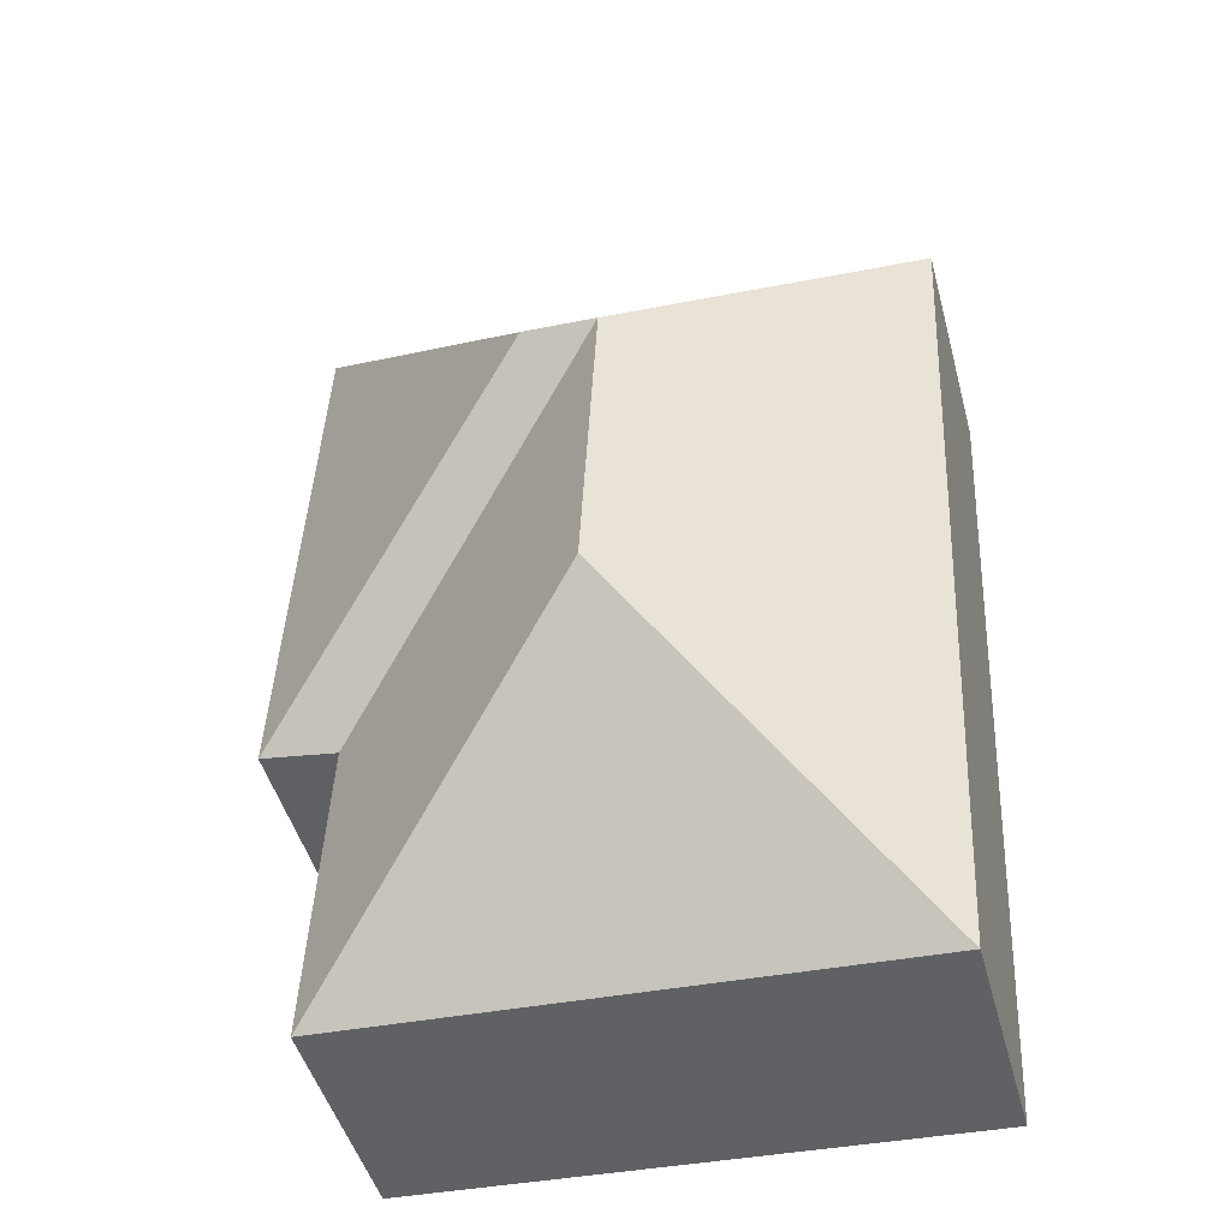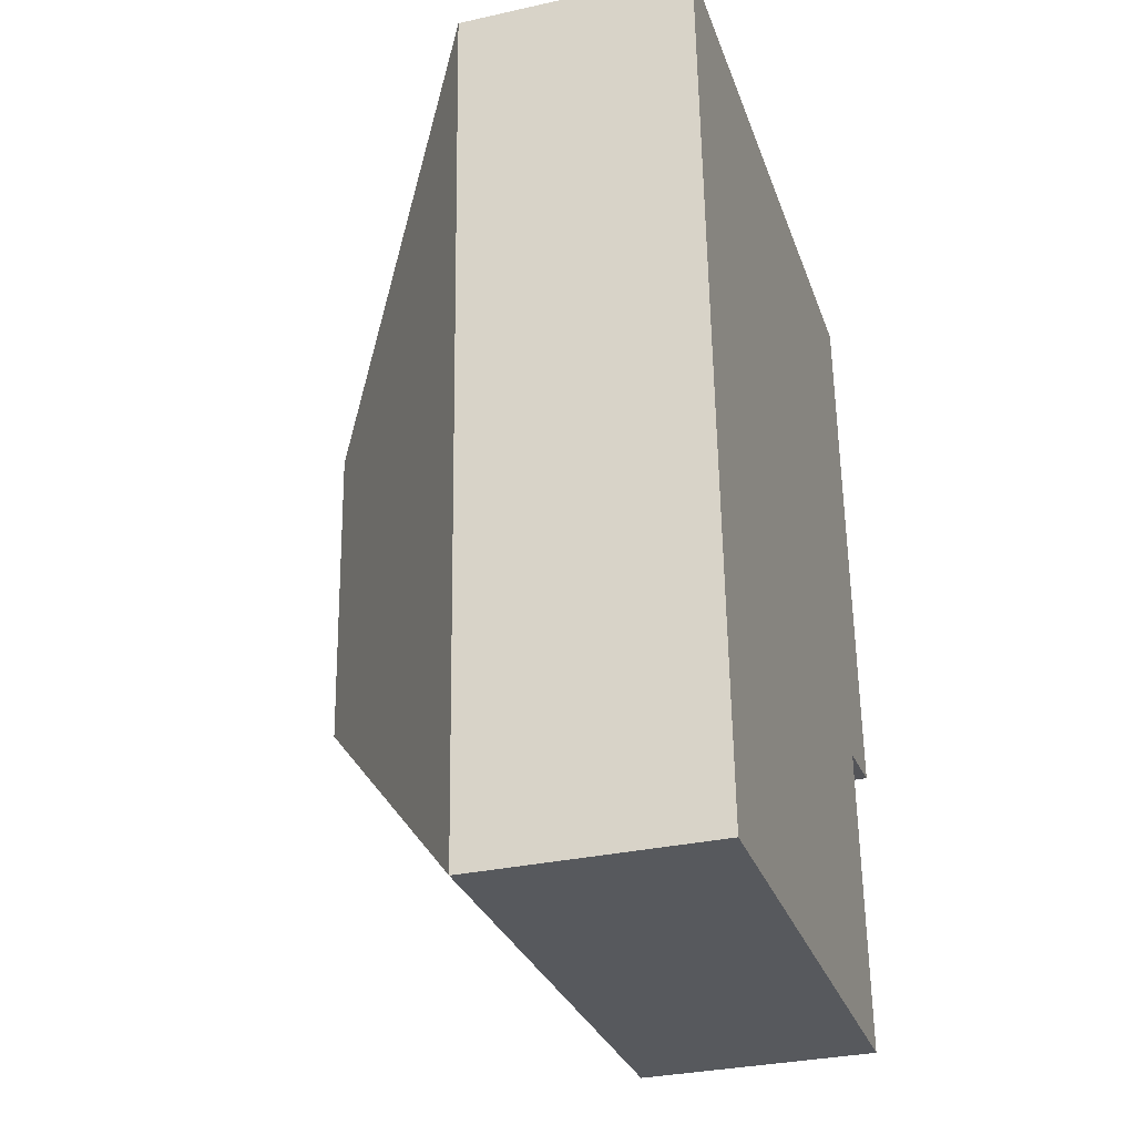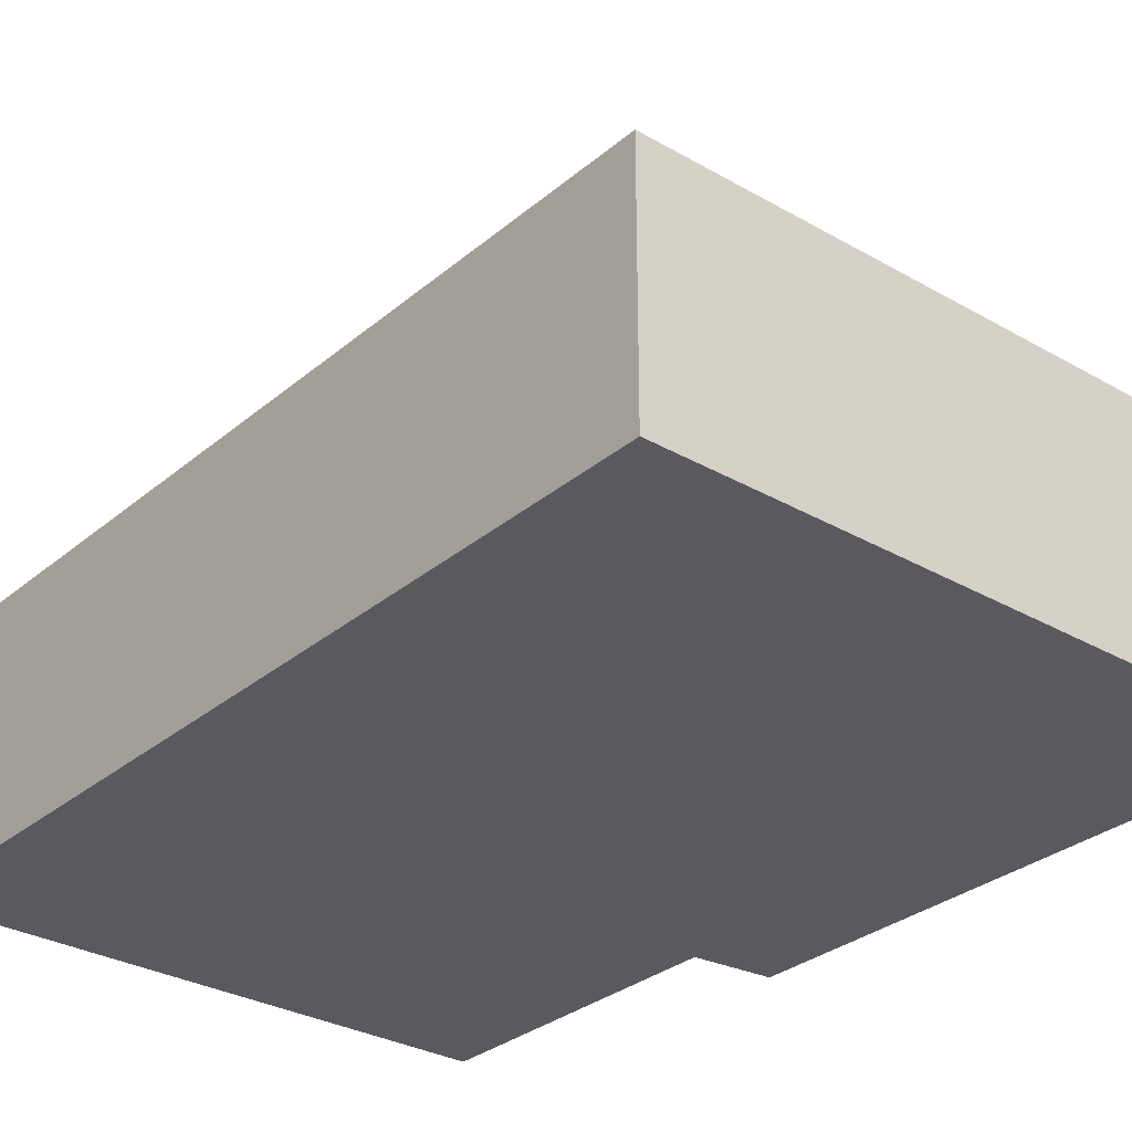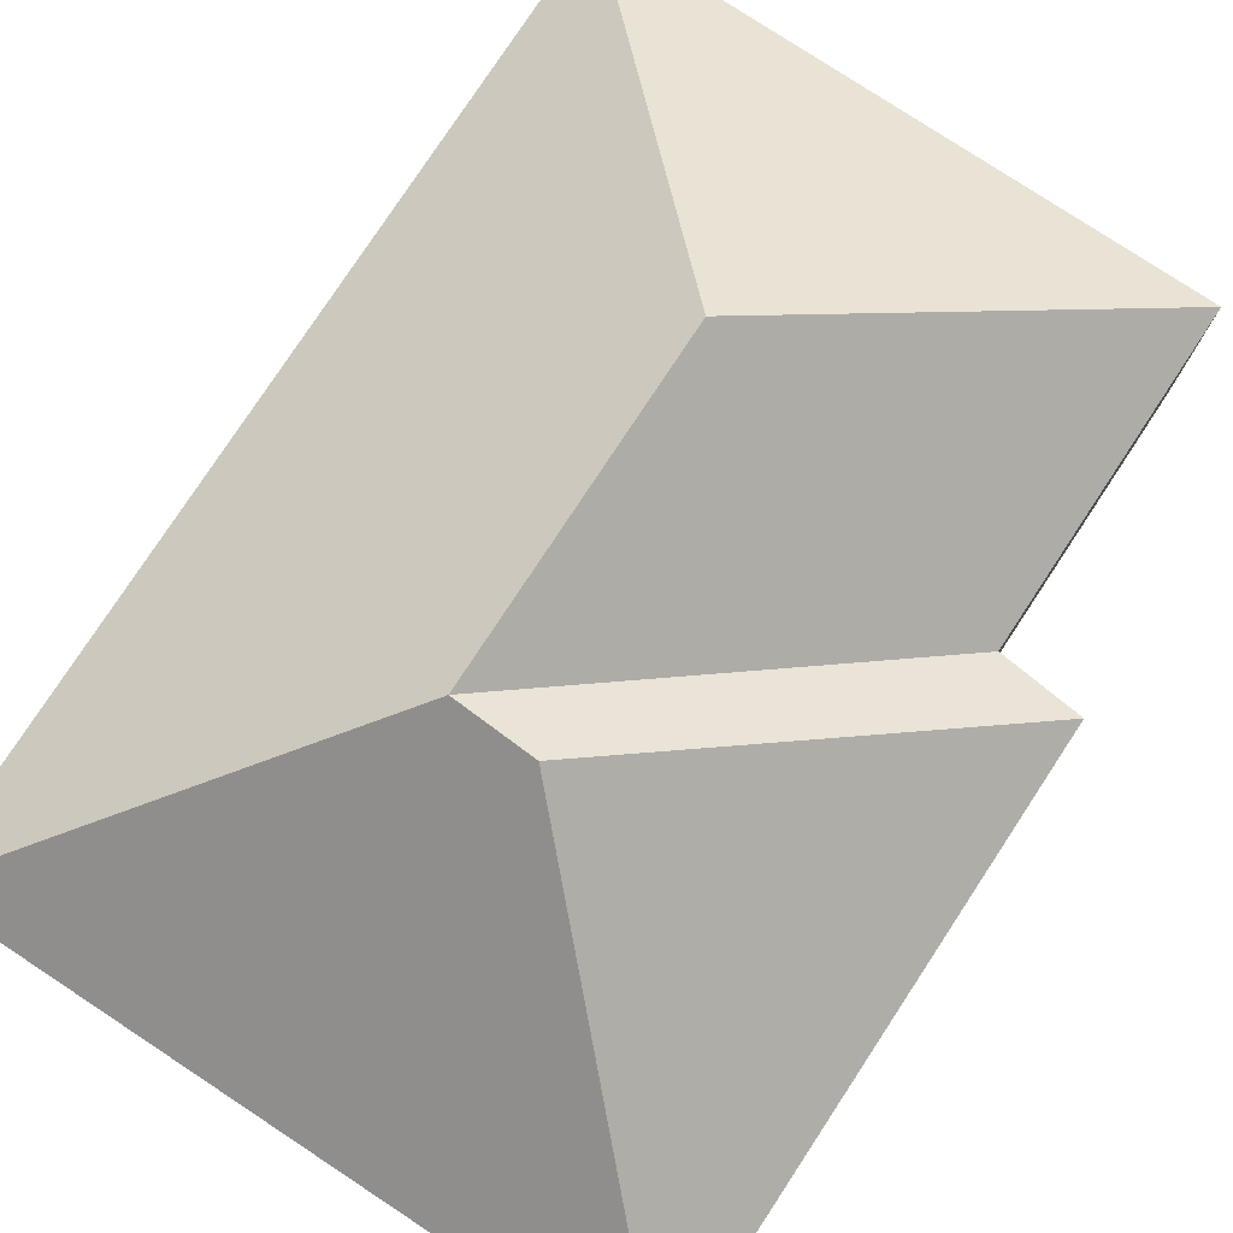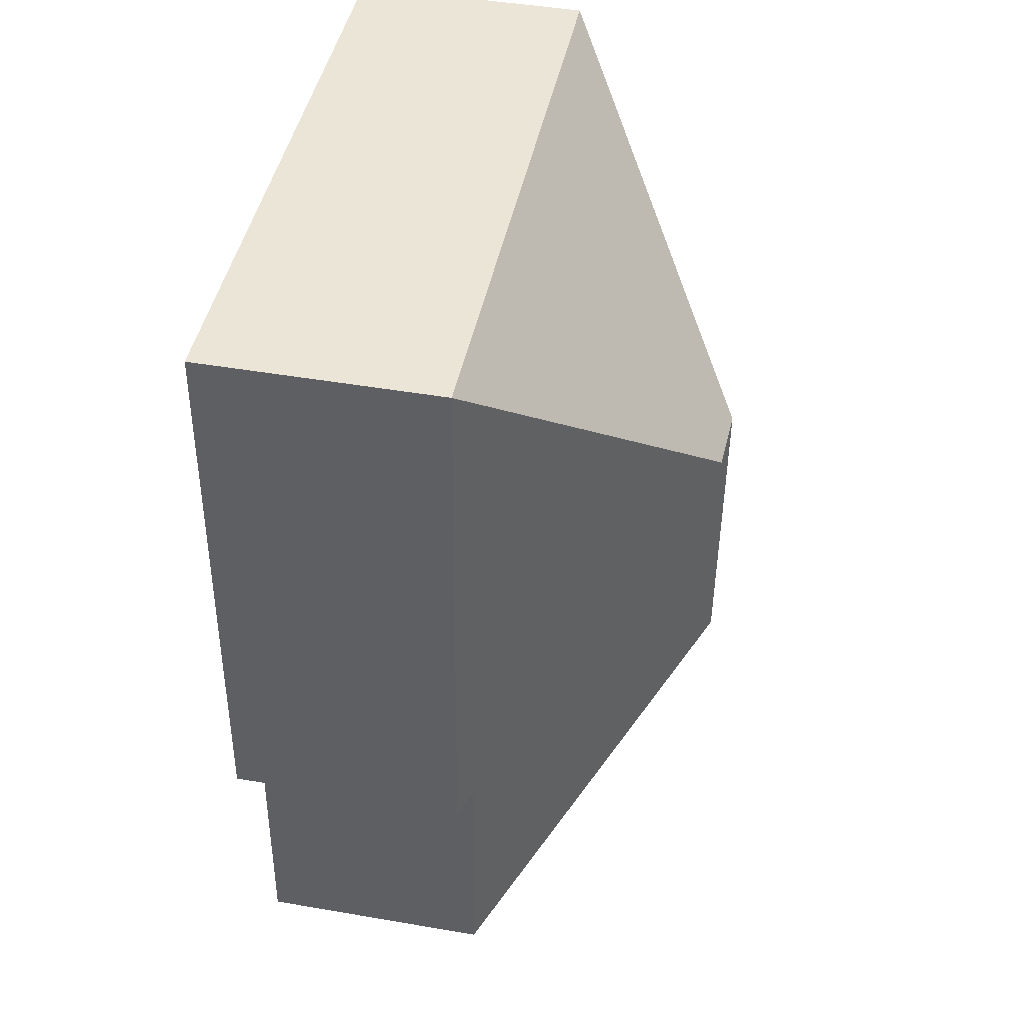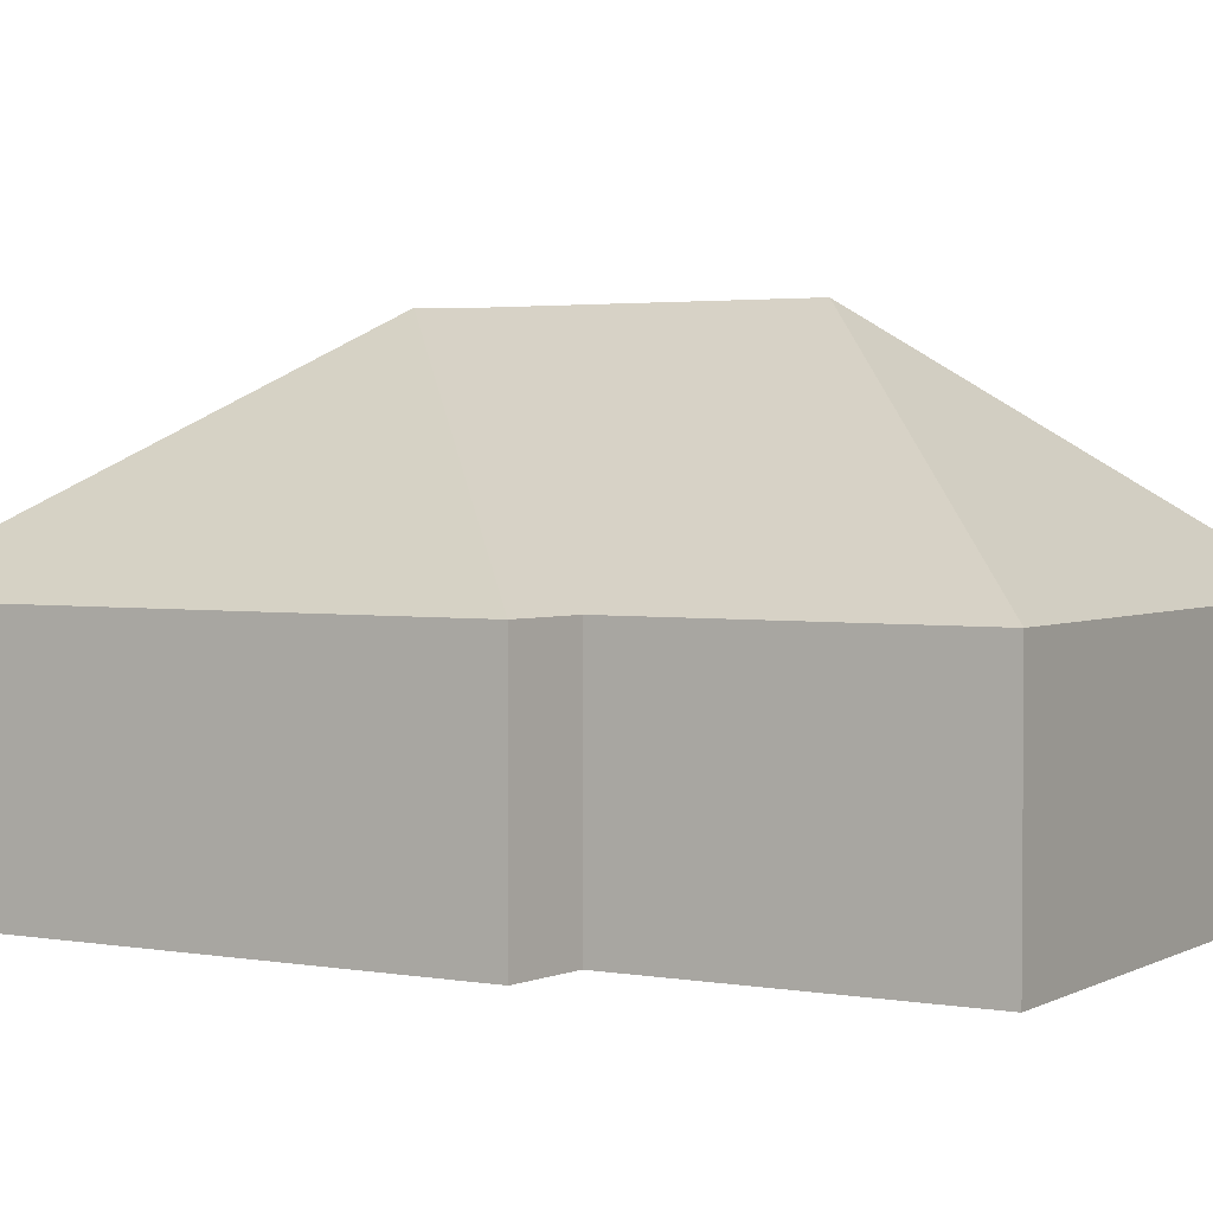
<metadata>
{"format":"obj","ext":"obj","renderer":"f3d","projection":"perspective","resolution":1024,"background":"white","views":[{"elev":-46.8,"azim":-165.1,"up":"+Z"},{"elev":-32.0,"azim":-72.7,"up":"+Z"},{"elev":-30.5,"azim":-42.5,"up":"+Y"},{"elev":78.2,"azim":30.6,"up":"+Y"},{"elev":46.6,"azim":101.1,"up":"+Z"},{"elev":2.7,"azim":118.2,"up":"+Y"}]}
</metadata>
<code>
o CG10_500_038070_0016
v 11.14 75 -24.33
v 24.6 75 -307.2
v 107.7 145 -214.6
v 102.9 145 -115.4
v 126.4 144.1 -113.1
v 203 75 -298.7
v 198.1 75 -198.6
v 214.4 75 -14.62
v 223 75 -194.9
v 11.14 0 -24.33
v 24.6 0 -307.2
v 203 0 -298.7
v 198.1 0 -198.6
v 223 0 -194.9
v 214.4 0 -14.62
f 1 8 5 4
f 8 9 5
f 9 7 4 5
f 4 3 6 7
f 2 3 6
f 2 1 4 3
f 10 11 12 13 14 15
f 1 10 11 2
f 2 11 12 6
f 6 12 13 7
f 7 13 14 9
f 9 14 15 8
f 8 15 10 1

</code>
